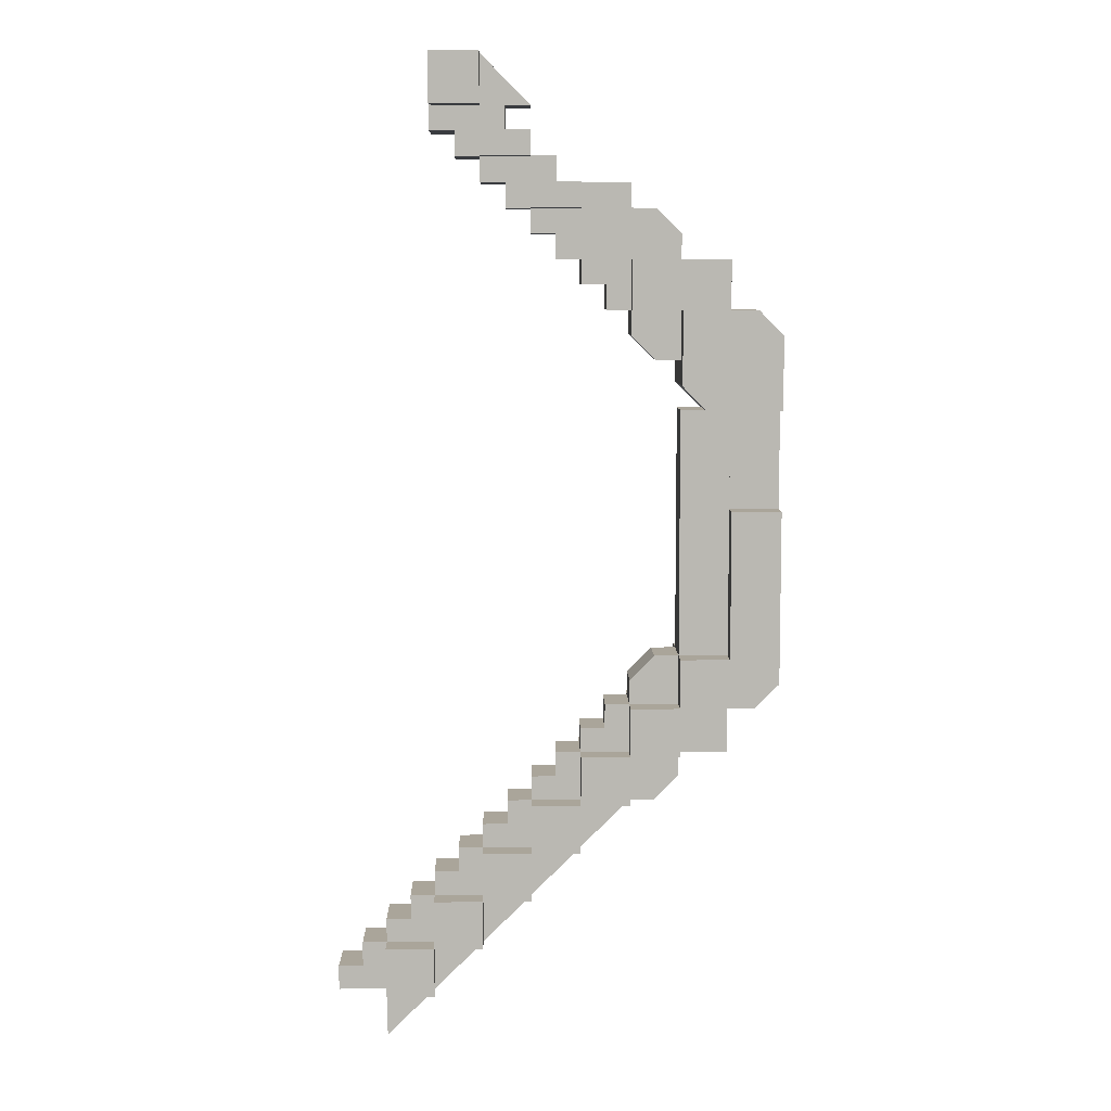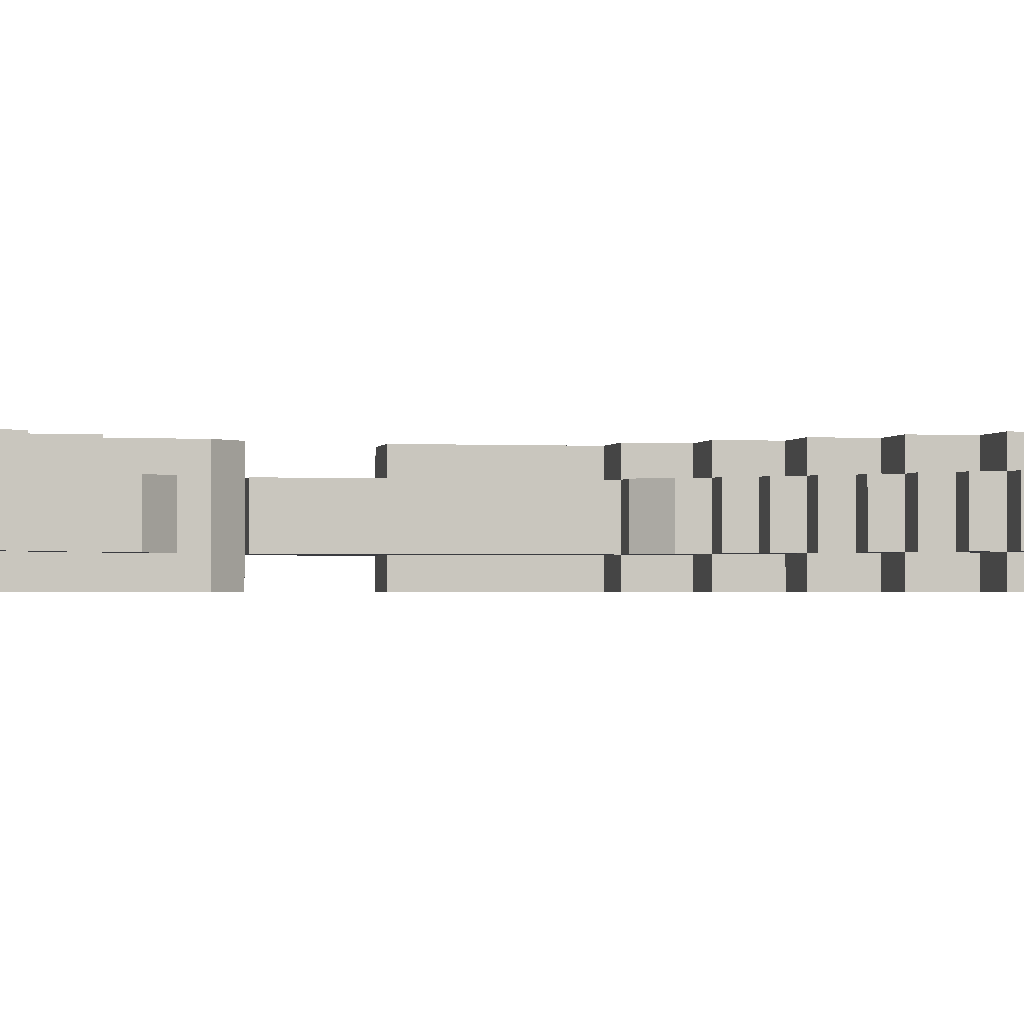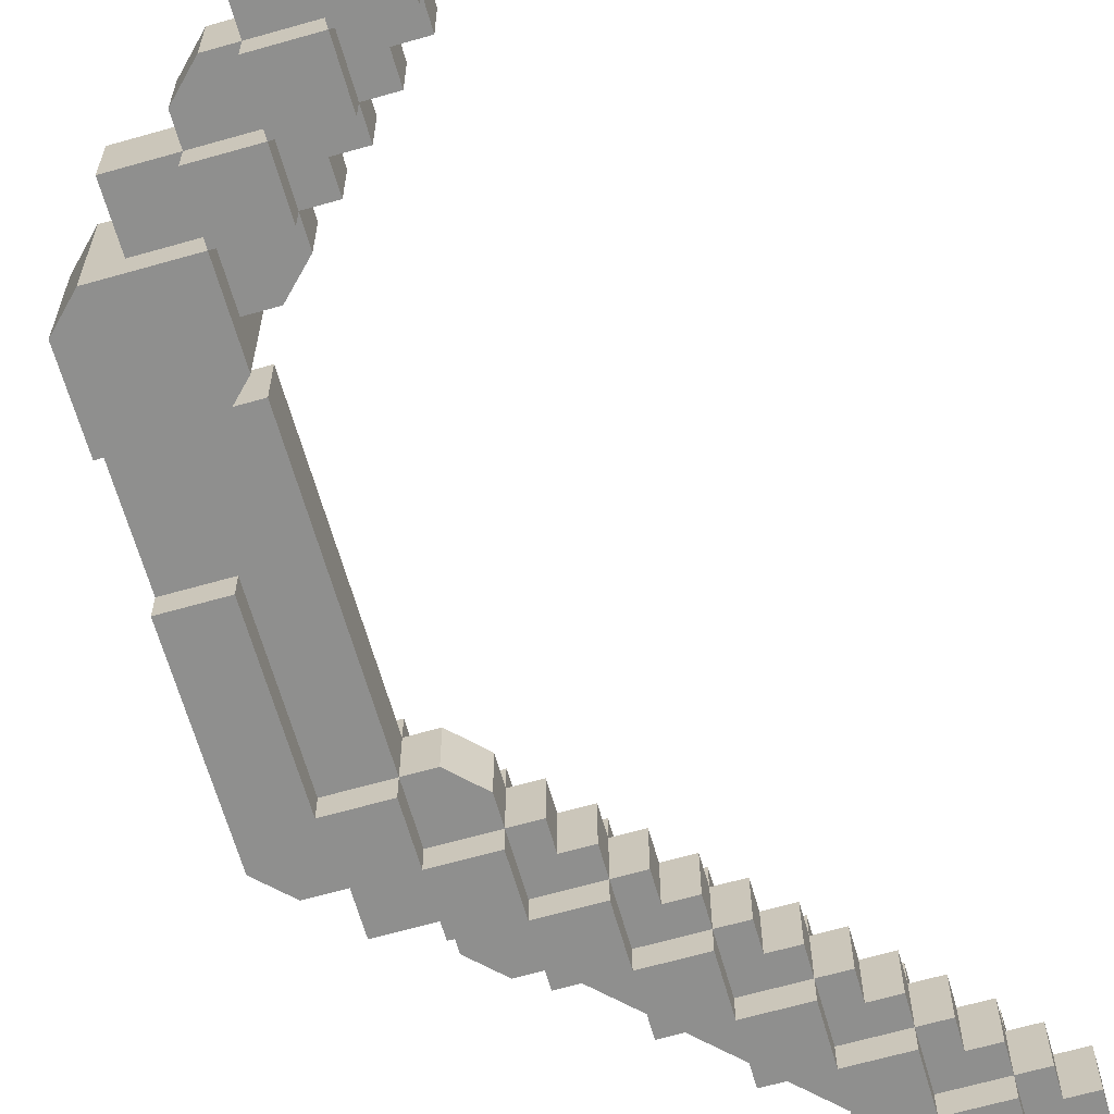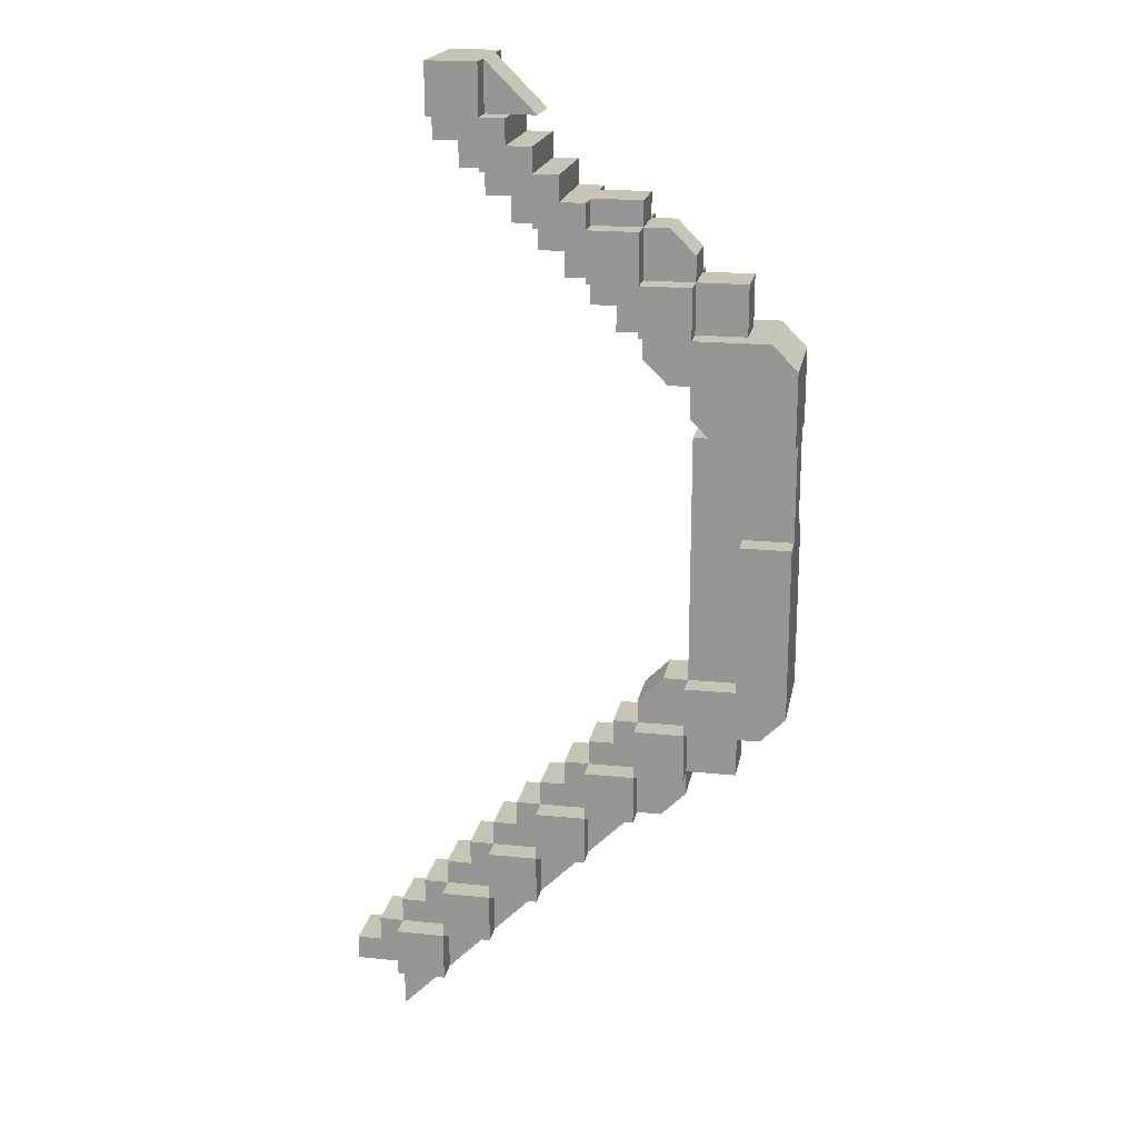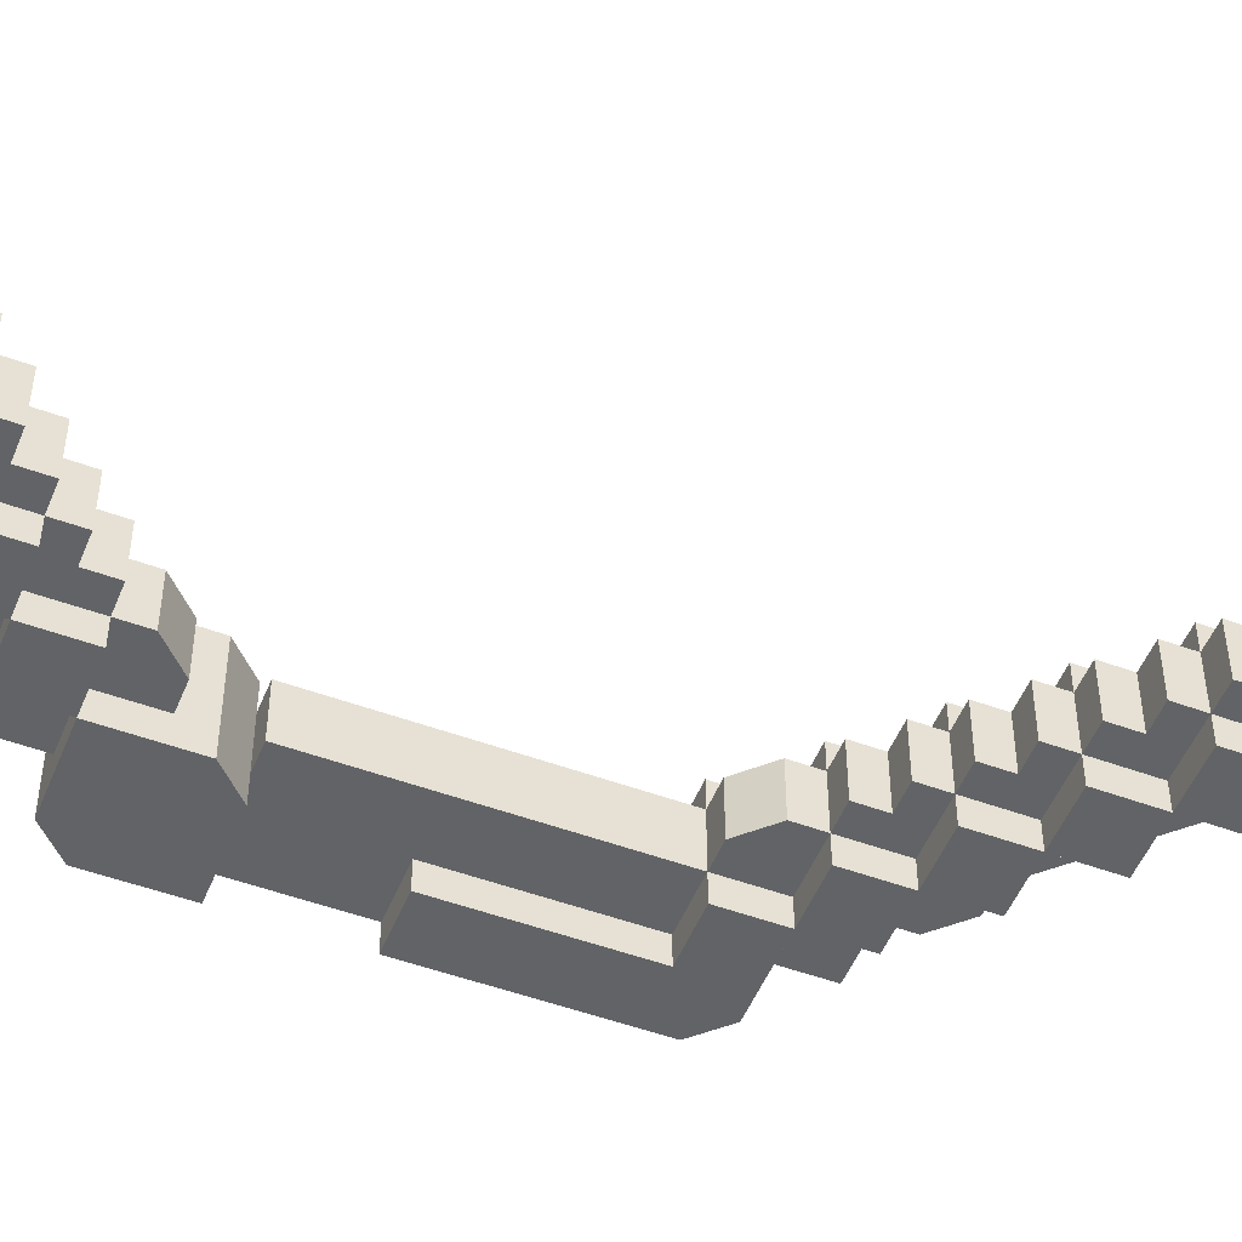
<metadata>
{"format":"obj","ext":"obj","renderer":"f3d","projection":"perspective","resolution":1024,"background":"white","views":[{"elev":7.6,"azim":-1.0,"up":"+Y"},{"elev":-1.4,"azim":-101.6,"up":"+Z"},{"elev":-65.2,"azim":-164.0,"up":"+Z"},{"elev":19.7,"azim":10.6,"up":"+Y"},{"elev":-50.8,"azim":-111.8,"up":"+Z"}]}
</metadata>
<code>
v 9 4 -1
v 10 4 -1
v 9 5 -1
v 10 4.5 -1
v 9.5 5 -1
v 10 4.5 1
v 9.5 5 1
v 10 4 1
v 9 4 1
v 9 5 1
v 9 -3 -1
v 9.5 -3 -1
v 9 -2 -1
v 10 -2.5 -1
v 10 -2 -1
v 9 -3 1
v 9 -2 1
v 9.5 -3 1
v 10 -2.5 1
v 10 -2 1
v 8.5 3 1
v 8.5 3 -1
v 8 3.5 1
v 8 3.5 -1
v 9 3 -1
v 8 4 -1
v 8 4 1
v 9 3 1
v 8 5 -1
v 8 5 1
v 10 3 1
v 10 3 -1
v 10 1 0.5
v 10 1 -0.5
v 9 1 0.5
v 9 1 -0.5
v 9 3 -0.5
v 9 3 0.5
v 10 3 -0.5
v 10 3 0.5
v 9 1 -1
v 9 1 1
v 10 1 -1
v 10 1 1
v 8 -3 1
v 8 -3 -1
v 8 -2 -1
v 8 -2 1
v 7 6 -0.5
v 8 6 -0.5
v 7 7 -0.5
v 8 6.5 -0.5
v 7.5 7 -0.5
v 8 6.5 0.5
v 7.5 7 0.5
v 8 6 0.5
v 7 6 0.5
v 7 7 0.5
v 7.5 4 0.5
v 7.5 4 -0.5
v 7 4.5 0.5
v 7 4.5 -0.5
v 8 4 -0.5
v 8 5 -0.5
v 7 5 -0.5
v 8 5 0.5
v 7 5 0.5
v 8 4 0.5
v 8 -3 0.5
v 8 -3 -0.5
v 7 -3 0.5
v 7 -3 -0.5
v 8 -2 0.5
v 7 -2.5 0.5
v 7.5 -2 0.5
v 8 -2 -0.5
v 7.5 -2 -0.5
v 7 -2.5 -0.5
v 7 -5 -0.5
v 7.5 -5 -0.5
v 7 -4 -0.5
v 8 -4.5 -0.5
v 8 -4 -0.5
v 7 -5 0.5
v 7 -4 0.5
v 7.5 -5 0.5
v 8 -4.5 0.5
v 8 -4 0.5
v 6 7 0.5
v 6 7 -0.5
v 7 7.5 -0.5
v 7 7.5 0.5
v 6 7.5 -0.5
v 6 7.5 0.5
v 6.5 5 -0.5
v 6.5 5.5 -0.5
v 6 5.5 -0.5
v 6 6 -0.5
v 6.5 5.5 0.5
v 6 5.5 0.5
v 6 6 0.5
v 6.5 5 0.5
v 6 -4 0.5
v 6 -4 -0.5
v 6.5 -3.5 0.5
v 6.5 -3 0.5
v 6 -3.5 0.5
v 6.5 -3 -0.5
v 6 -3.5 -0.5
v 6.5 -3.5 -0.5
v 6 -6 0.5
v 6 -5 0.5
v 6 -6 -0.5
v 6 -5 -0.5
v 6 7.5 -1
v 6 7.5 1
v 5.5 7.5 -1
v 5.5 7.5 1
v 6 7 -1
v 6 7 1
v 5 7 1
v 5 8 1
v 5.5 8 1
v 5 7 -1
v 5.5 8 -1
v 5 8 -1
v 5.5 6 -0.5
v 5.5 6.5 -0.5
v 5 6.5 -0.5
v 5 7 -0.5
v 5.5 6.5 0.5
v 5 6.5 0.5
v 5 7 0.5
v 5.5 6 0.5
v 5 -5 0.5
v 5 -5 -0.5
v 5.5 -4.5 0.5
v 5.5 -4 0.5
v 5 -4.5 0.5
v 5.5 -4 -0.5
v 5 -4.5 -0.5
v 5.5 -4.5 -0.5
v 5 -7 0.5
v 5 -6 0.5
v 5 -7 -0.5
v 5 -6 -0.5
v 4 9 -0.5
v 4 10 -0.5
v 4 9 0.5
v 4 10 0.5
v 5 9 -0.5
v 5 9 0.5
v 5 8.5 -1
v 5 8.5 1
v 4.5 8.5 -1
v 4.5 8.5 1
v 4 8 1
v 4 9 1
v 4.5 9 1
v 4 8 -1
v 4.5 9 -1
v 4 9 -1
v 5 8 -0.5
v 4.5 7 -0.5
v 4.5 7.5 -0.5
v 4 7.5 -0.5
v 4 8 -0.5
v 4.5 7.5 0.5
v 4 7.5 0.5
v 5 8 0.5
v 4 8 0.5
v 4.5 7 0.5
v 4 -6 0.5
v 4 -6 -0.5
v 4.5 -5.5 0.5
v 4.5 -5 0.5
v 4 -5.5 0.5
v 4.5 -5 -0.5
v 4 -5.5 -0.5
v 4.5 -5.5 -0.5
v 4 -8 0.5
v 4 -7 0.5
v 4 -8 -0.5
v 4 -7 -0.5
v 3.5 8 -0.5
v 3.5 8.5 -0.5
v 3 8.5 -0.5
v 3 9 -0.5
v 3.5 8.5 0.5
v 3 8.5 0.5
v 3 9 0.5
v 3.5 8 0.5
v 3 -7 0.5
v 3 -7 -0.5
v 3.5 -6.5 0.5
v 3.5 -6 0.5
v 3 -6.5 0.5
v 3.5 -6 -0.5
v 3 -6.5 -0.5
v 3.5 -6.5 -0.5
v 3 -9 0.5
v 3 -8 0.5
v 3 -9 -0.5
v 3 -8 -0.5
v 2 -8 0.5
v 2 -8 -0.5
v 2.5 -7.5 0.5
v 2.5 -7 0.5
v 2 -7.5 0.5
v 2.5 -7 -0.5
v 2 -7.5 -0.5
v 2.5 -7.5 -0.5
v 2 -10 0.5
v 2 -9 0.5
v 2 -10 -0.5
v 2 -9 -0.5
v 1 -9 0.5
v 1 -9 -0.5
v 1.5 -8.5 0.5
v 1.5 -8 0.5
v 1 -8.5 0.5
v 1.5 -8 -0.5
v 1 -8.5 -0.5
v 1.5 -8.5 -0.5
v 3 9 1
v 3 9 -1
v 3 10 -1
v 3 10 1
v 4 10 -1
v 4 10 1
v 7 6 1
v 7 6 -1
v 6 6 1
v 6 6 -1
v 7 7 -1
v 7 7 1
v 9 5 0.5
v 9 5 -0.5
v 9 6 -0.5
v 9 6 0.5
v 7 5 1
v 7 5 -1
v 8 6 -1
v 8 6 1
v 9 -4 0.5
v 9 -4 -0.5
v 9 -3 -0.5
v 9 -3 0.5
v 8 -4 1
v 8 -4 -1
v 7 -4 1
v 7 -4 -1
v 7 -3 -1
v 7 -3 1
v 7 -5 1
v 7 -5 -1
v 6 -5 1
v 6 -5 -1
v 6 -4 -1
v 6 -4 1
v 6 -6 1
v 6 -6 -1
v 5 -6 1
v 5 -6 -1
v 5 -5 -1
v 5 -5 1
v 5 -7 1
v 5 -7 -1
v 4 -7 1
v 4 -7 -1
v 4 -6 -1
v 4 -6 1
v 4 -8 1
v 4 -8 -1
v 3 -8 1
v 3 -8 -1
v 3 -7 -1
v 3 -7 1
v 3 -9 1
v 3 -9 -1
v 2 -9 1
v 2 -9 -1
v 2 -8 -1
v 2 -8 1
v 9 -2 0.5
v 9 -2 -0.5
v 8 3 -0.5
v 8 3 0.5
f 3 2 1
f 2 3 4
f 4 3 5
f 5 6 4
f 6 5 7
f 9 2 8
f 2 9 1
f 8 10 9
f 10 8 6
f 10 6 7
f 9 3 1
f 3 9 10
f 4 8 2
f 8 4 6
f 3 7 5
f 7 3 10
f 13 12 11
f 12 13 14
f 14 13 15
f 18 17 16
f 17 18 19
f 17 19 20
f 16 13 11
f 13 16 17
f 16 12 18
f 12 16 11
f 20 14 15
f 14 20 19
f 19 12 14
f 12 19 18
f 13 20 15
f 20 13 17
f 23 22 21
f 22 23 24
f 22 1 25
f 1 22 24
f 1 24 26
f 26 9 1
f 9 26 27
f 9 21 28
f 21 9 23
f 23 9 27
f 21 25 28
f 25 21 22
f 24 27 26
f 27 24 23
f 9 25 1
f 25 9 28
f 27 1 9
f 1 27 26
f 27 29 26
f 29 27 30
f 29 1 26
f 1 29 3
f 10 27 9
f 27 10 30
f 10 1 3
f 1 10 9
f 29 10 3
f 10 29 30
f 28 32 31
f 32 28 25
f 28 1 25
f 1 28 9
f 1 32 25
f 32 1 2
f 8 28 31
f 28 8 9
f 8 32 2
f 32 8 31
f 1 8 2
f 8 1 9
f 35 34 33
f 34 35 36
f 35 37 36
f 37 35 38
f 37 34 36
f 34 37 39
f 40 35 33
f 35 40 38
f 40 34 39
f 34 40 33
f 37 40 39
f 40 37 38
f 17 15 20
f 15 17 13
f 17 41 13
f 41 17 42
f 41 15 13
f 15 41 43
f 44 17 20
f 17 44 42
f 44 15 43
f 15 44 20
f 41 44 43
f 44 41 42
f 45 11 16
f 11 45 46
f 45 47 46
f 47 45 48
f 47 11 46
f 11 47 13
f 17 45 16
f 45 17 48
f 17 11 13
f 11 17 16
f 47 17 13
f 17 47 48
f 51 50 49
f 50 51 52
f 52 51 53
f 53 54 52
f 54 53 55
f 57 50 56
f 50 57 49
f 56 58 57
f 58 56 54
f 58 54 55
f 57 51 49
f 51 57 58
f 52 56 50
f 56 52 54
f 51 55 53
f 55 51 58
f 61 60 59
f 60 61 62
f 60 64 63
f 64 60 62
f 64 62 65
f 65 66 64
f 66 65 67
f 66 59 68
f 59 66 61
f 61 66 67
f 59 63 68
f 63 59 60
f 62 67 65
f 67 62 61
f 66 63 64
f 63 66 68
f 71 70 69
f 70 71 72
f 73 71 69
f 71 73 74
f 74 73 75
f 73 70 76
f 70 73 69
f 77 73 76
f 73 77 75
f 71 78 72
f 78 71 74
f 78 70 72
f 70 78 76
f 76 78 77
f 74 77 78
f 77 74 75
f 81 80 79
f 80 81 82
f 82 81 83
f 86 85 84
f 85 86 87
f 85 87 88
f 84 81 79
f 81 84 85
f 84 80 86
f 80 84 79
f 88 82 83
f 82 88 87
f 87 80 82
f 80 87 86
f 81 88 83
f 88 81 85
f 89 51 58
f 51 89 90
f 93 92 91
f 92 93 94
f 93 51 90
f 51 93 91
f 89 93 90
f 93 89 94
f 58 94 89
f 94 58 92
f 92 51 91
f 51 92 58
f 95 49 65
f 49 95 96
f 49 96 97
f 49 97 98
f 100 96 99
f 96 100 97
f 98 57 49
f 57 98 101
f 102 65 67
f 65 102 95
f 57 65 49
f 65 57 67
f 97 101 98
f 101 97 100
f 57 102 67
f 102 57 99
f 99 57 100
f 100 57 101
f 102 96 95
f 96 102 99
f 103 81 85
f 81 103 104
f 85 105 103
f 105 85 71
f 105 71 106
f 107 103 105
f 71 81 72
f 81 71 85
f 108 71 72
f 71 108 106
f 103 109 104
f 109 103 107
f 109 81 104
f 81 109 110
f 81 110 72
f 72 110 108
f 105 108 110
f 108 105 106
f 109 105 110
f 105 109 107
f 112 111 84
f 111 79 84
f 79 111 113
f 114 84 79
f 84 114 112
f 111 114 113
f 114 111 112
f 114 79 113
f 117 116 115
f 116 117 118
f 116 119 115
f 119 116 120
f 116 121 120
f 121 116 118
f 121 118 122
f 122 118 123
f 121 119 120
f 119 121 124
f 126 123 125
f 123 126 122
f 121 126 124
f 126 121 122
f 123 117 125
f 117 123 118
f 124 115 119
f 115 124 117
f 117 124 126
f 117 126 125
f 127 90 98
f 90 127 128
f 90 128 129
f 90 129 130
f 132 128 131
f 128 132 129
f 130 89 90
f 89 130 133
f 134 98 101
f 98 134 127
f 89 98 90
f 98 89 101
f 129 133 130
f 133 129 132
f 89 134 101
f 134 89 131
f 131 89 132
f 132 89 133
f 134 128 127
f 128 134 131
f 135 114 112
f 114 135 136
f 112 137 135
f 137 112 103
f 137 103 138
f 139 135 137
f 103 114 104
f 114 103 112
f 140 103 104
f 103 140 138
f 135 141 136
f 141 135 139
f 141 114 136
f 114 141 142
f 114 142 104
f 104 142 140
f 137 140 142
f 140 137 138
f 141 137 142
f 137 141 139
f 144 143 111
f 143 113 111
f 113 143 145
f 146 111 113
f 111 146 144
f 143 146 145
f 146 143 144
f 146 113 145
f 149 148 147
f 148 149 150
f 148 151 147
f 148 152 151
f 152 148 150
f 150 149 152
f 149 151 152
f 151 149 147
f 155 154 153
f 154 155 156
f 154 126 153
f 126 154 122
f 154 157 122
f 157 154 156
f 157 156 158
f 158 156 159
f 157 126 122
f 126 157 160
f 162 159 161
f 159 162 158
f 157 162 160
f 162 157 158
f 159 155 161
f 155 159 156
f 160 153 126
f 153 160 155
f 155 160 162
f 155 162 161
f 164 163 130
f 163 164 165
f 163 165 166
f 163 166 167
f 169 165 168
f 165 169 166
f 167 170 163
f 170 167 171
f 172 130 133
f 130 172 164
f 170 130 163
f 130 170 133
f 166 171 167
f 171 166 169
f 170 172 133
f 172 170 168
f 168 170 169
f 169 170 171
f 172 165 164
f 165 172 168
f 173 146 144
f 146 173 174
f 144 175 173
f 175 144 135
f 175 135 176
f 177 173 175
f 135 146 136
f 146 135 144
f 178 135 136
f 135 178 176
f 173 179 174
f 179 173 177
f 179 146 174
f 146 179 180
f 146 180 136
f 136 180 178
f 175 178 180
f 178 175 176
f 179 175 180
f 175 179 177
f 182 181 143
f 181 145 143
f 145 181 183
f 184 143 145
f 143 184 182
f 181 184 183
f 184 181 182
f 184 145 183
f 185 147 167
f 147 185 186
f 147 186 187
f 147 187 188
f 190 186 189
f 186 190 187
f 188 149 147
f 149 188 191
f 192 167 171
f 167 192 185
f 149 167 147
f 167 149 171
f 187 191 188
f 191 187 190
f 149 192 171
f 192 149 189
f 189 149 190
f 190 149 191
f 192 186 185
f 186 192 189
f 193 184 182
f 184 193 194
f 182 195 193
f 195 182 173
f 195 173 196
f 197 193 195
f 173 184 174
f 184 173 182
f 198 173 174
f 173 198 196
f 193 199 194
f 199 193 197
f 199 184 194
f 184 199 200
f 184 200 174
f 174 200 198
f 195 198 200
f 198 195 196
f 199 195 200
f 195 199 197
f 202 201 181
f 201 183 181
f 183 201 203
f 204 181 183
f 181 204 202
f 201 204 203
f 204 201 202
f 204 183 203
f 205 204 202
f 204 205 206
f 202 207 205
f 207 202 193
f 207 193 208
f 209 205 207
f 193 204 194
f 204 193 202
f 210 193 194
f 193 210 208
f 205 211 206
f 211 205 209
f 211 204 206
f 204 211 212
f 204 212 194
f 194 212 210
f 207 210 212
f 210 207 208
f 211 207 212
f 207 211 209
f 214 213 201
f 213 203 201
f 203 213 215
f 216 201 203
f 201 216 214
f 213 216 215
f 216 213 214
f 216 203 215
f 217 216 214
f 216 217 218
f 214 219 217
f 219 214 205
f 219 205 220
f 221 217 219
f 205 216 206
f 216 205 214
f 222 205 206
f 205 222 220
f 217 223 218
f 223 217 221
f 223 216 218
f 216 223 224
f 216 224 206
f 206 224 222
f 219 222 224
f 222 219 220
f 223 219 224
f 219 223 221
f 225 162 158
f 162 225 226
f 225 227 226
f 227 225 228
f 227 162 226
f 162 227 229
f 230 225 158
f 225 230 228
f 230 162 229
f 162 230 158
f 227 230 229
f 230 227 228
f 233 232 231
f 232 233 234
f 233 119 234
f 119 233 120
f 119 232 234
f 232 119 235
f 236 233 231
f 233 236 120
f 236 232 235
f 232 236 231
f 119 236 235
f 236 119 120
f 66 238 237
f 238 66 64
f 66 50 64
f 50 66 56
f 50 238 64
f 238 50 239
f 240 66 237
f 66 240 56
f 240 238 239
f 238 240 237
f 50 240 239
f 240 50 56
f 241 29 30
f 29 241 242
f 241 232 242
f 232 241 231
f 232 29 242
f 29 232 243
f 244 241 30
f 241 244 231
f 244 29 243
f 29 244 30
f 232 244 243
f 244 232 231
f 88 246 245
f 246 88 83
f 88 70 83
f 70 88 69
f 70 246 83
f 246 70 247
f 248 88 245
f 88 248 69
f 248 246 247
f 246 248 245
f 70 248 247
f 248 70 69
f 251 250 249
f 250 251 252
f 251 253 252
f 253 251 254
f 253 250 252
f 250 253 46
f 45 251 249
f 251 45 254
f 45 250 46
f 250 45 249
f 253 45 46
f 45 253 254
f 257 256 255
f 256 257 258
f 257 259 258
f 259 257 260
f 259 256 258
f 256 259 252
f 251 257 255
f 257 251 260
f 251 256 252
f 256 251 255
f 259 251 252
f 251 259 260
f 263 262 261
f 262 263 264
f 263 265 264
f 265 263 266
f 265 262 264
f 262 265 258
f 257 263 261
f 263 257 266
f 257 262 258
f 262 257 261
f 265 257 258
f 257 265 266
f 269 268 267
f 268 269 270
f 269 271 270
f 271 269 272
f 271 268 270
f 268 271 264
f 263 269 267
f 269 263 272
f 263 268 264
f 268 263 267
f 271 263 264
f 263 271 272
f 275 274 273
f 274 275 276
f 275 277 276
f 277 275 278
f 277 274 276
f 274 277 270
f 269 275 273
f 275 269 278
f 269 274 270
f 274 269 273
f 277 269 270
f 269 277 278
f 281 280 279
f 280 281 282
f 281 283 282
f 283 281 284
f 283 280 282
f 280 283 276
f 275 281 279
f 281 275 284
f 275 280 276
f 280 275 279
f 283 275 276
f 275 283 284
f 73 286 285
f 286 73 76
f 73 287 76
f 287 73 288
f 287 286 76
f 286 287 37
f 38 73 285
f 73 38 288
f 38 286 37
f 286 38 285
f 287 38 37
f 38 287 288

</code>
